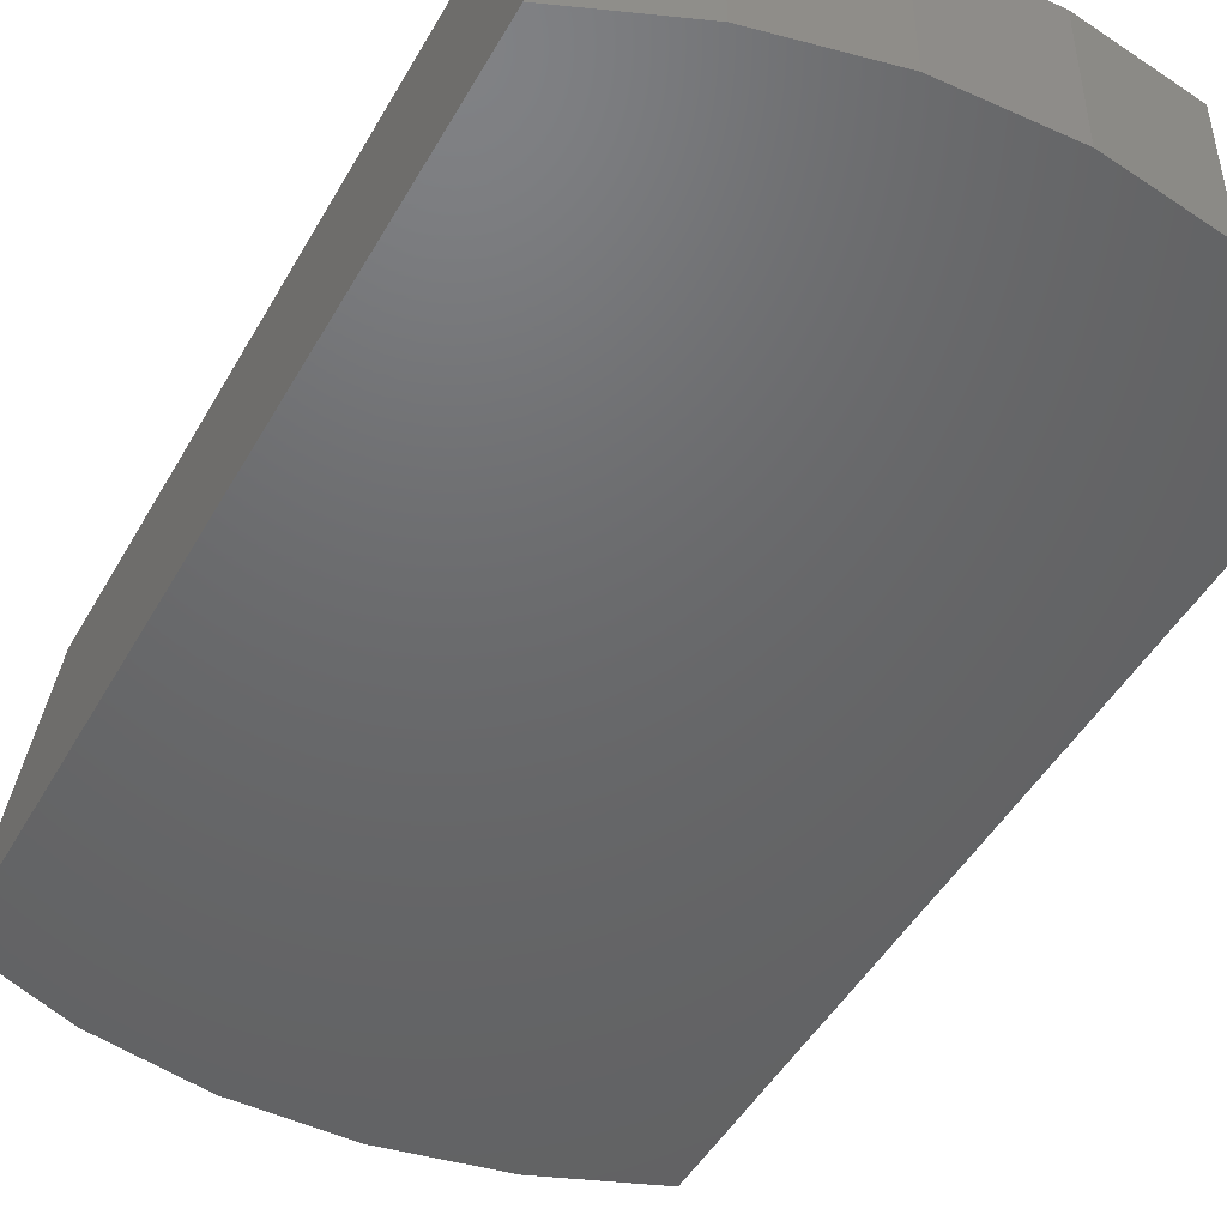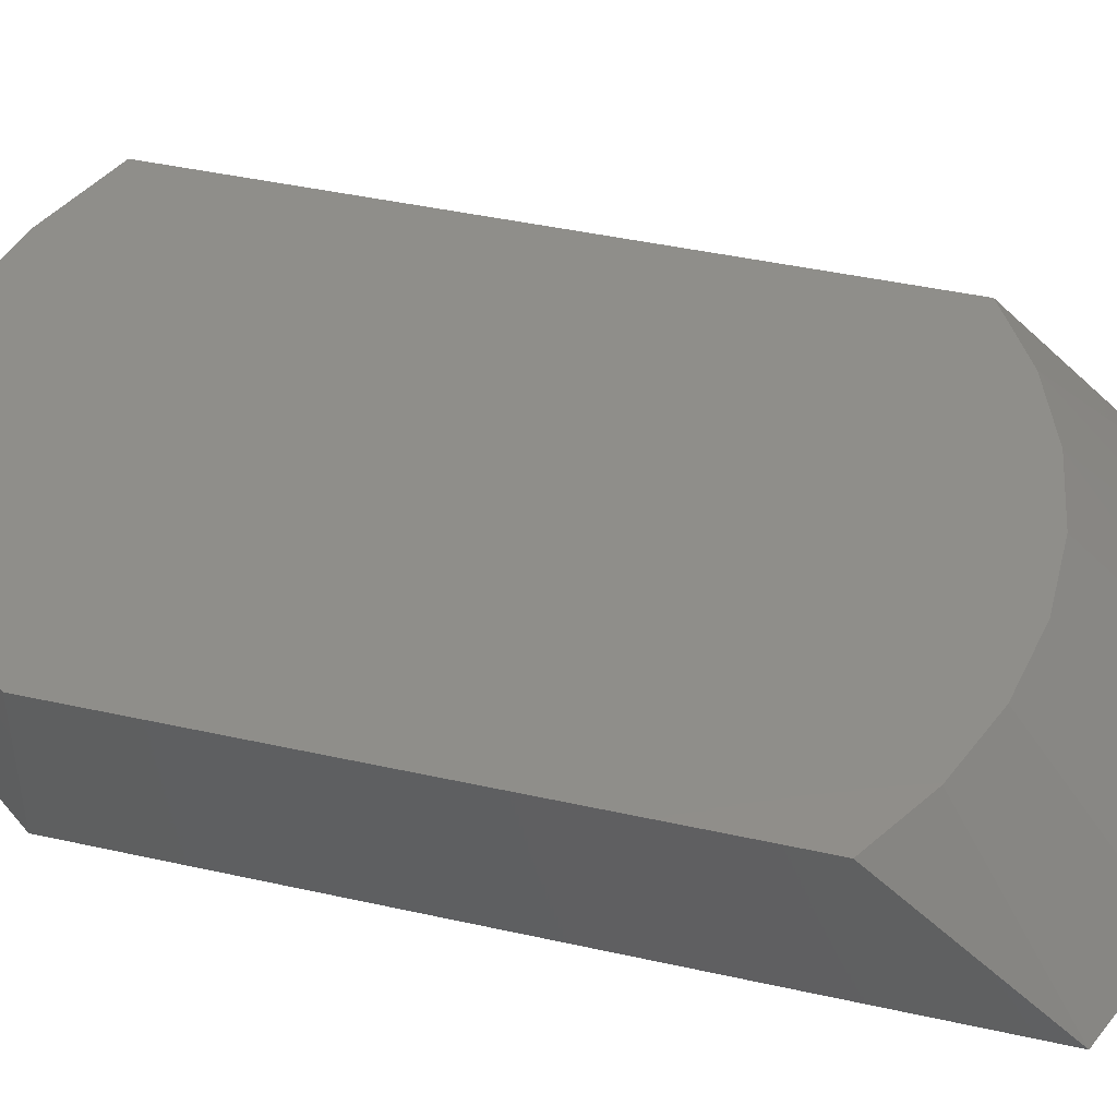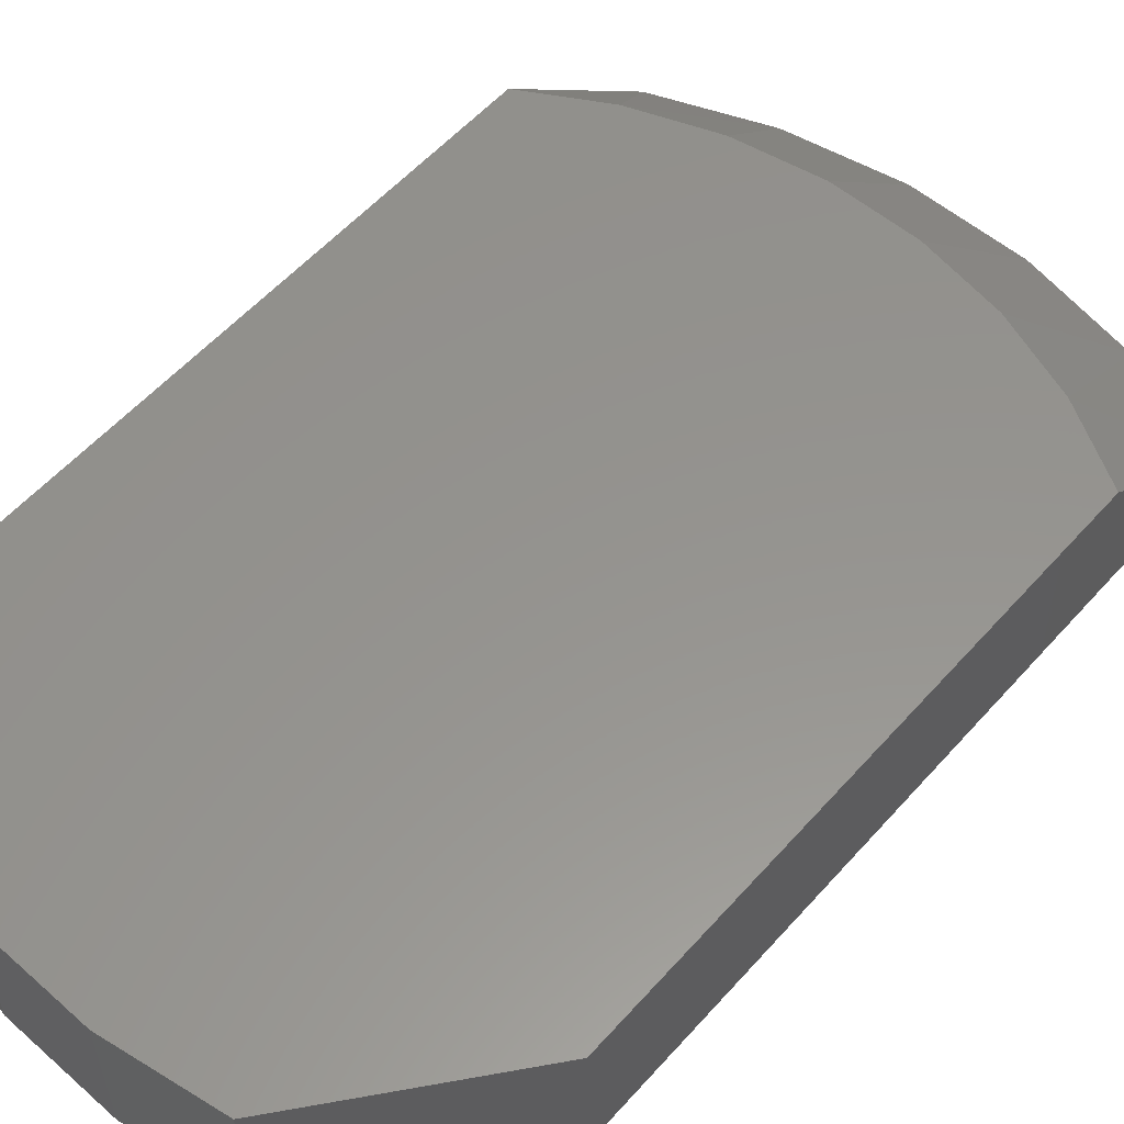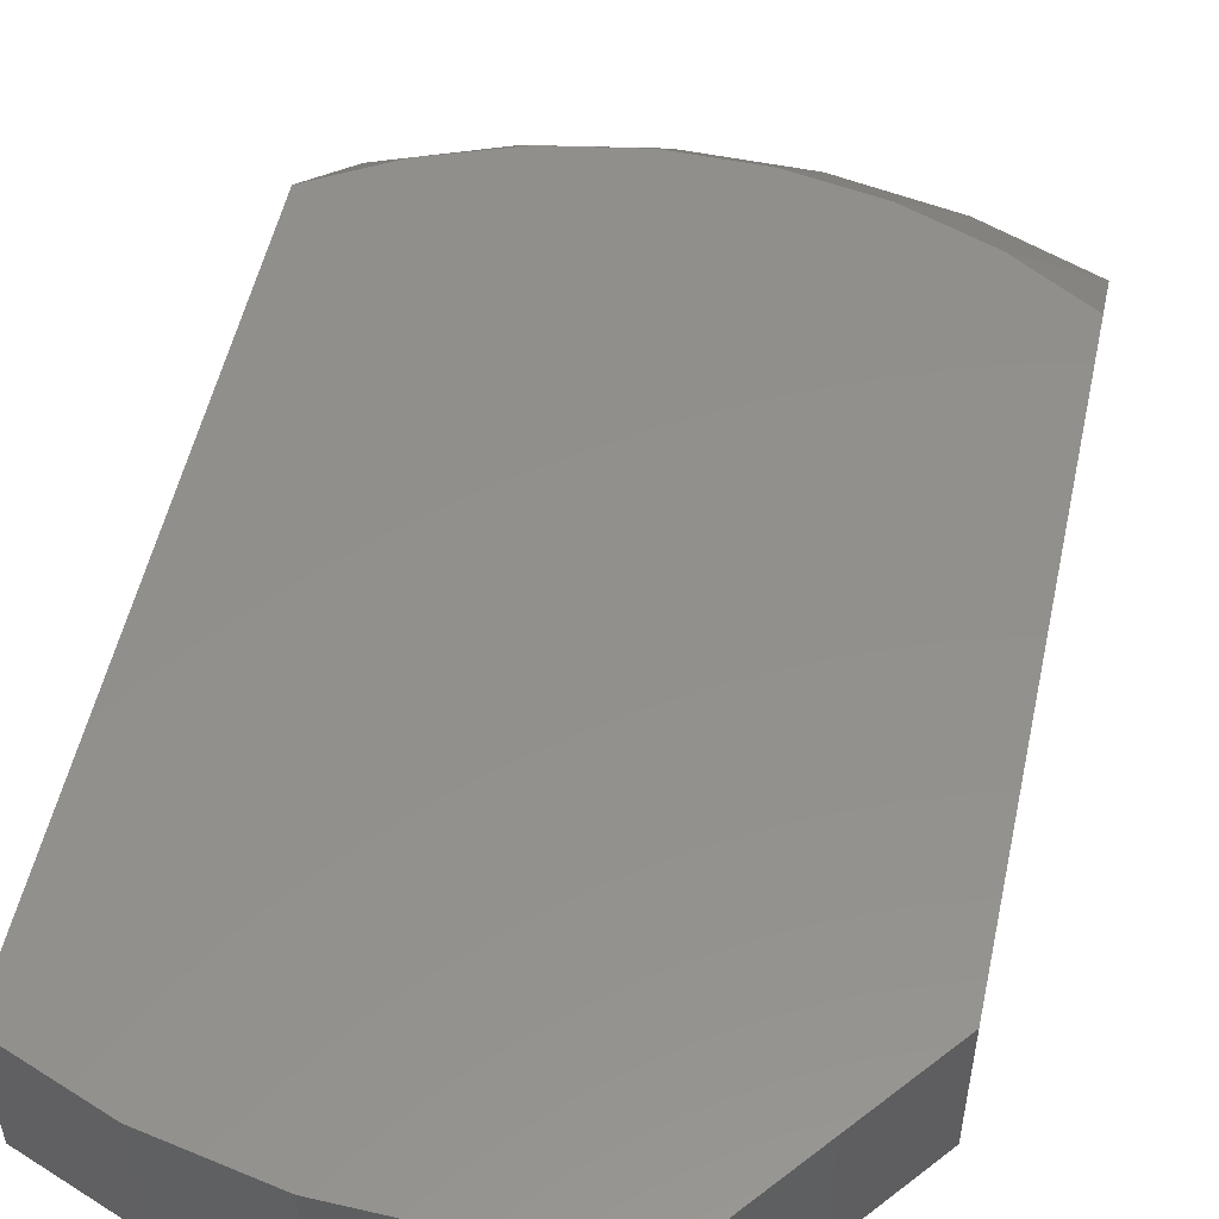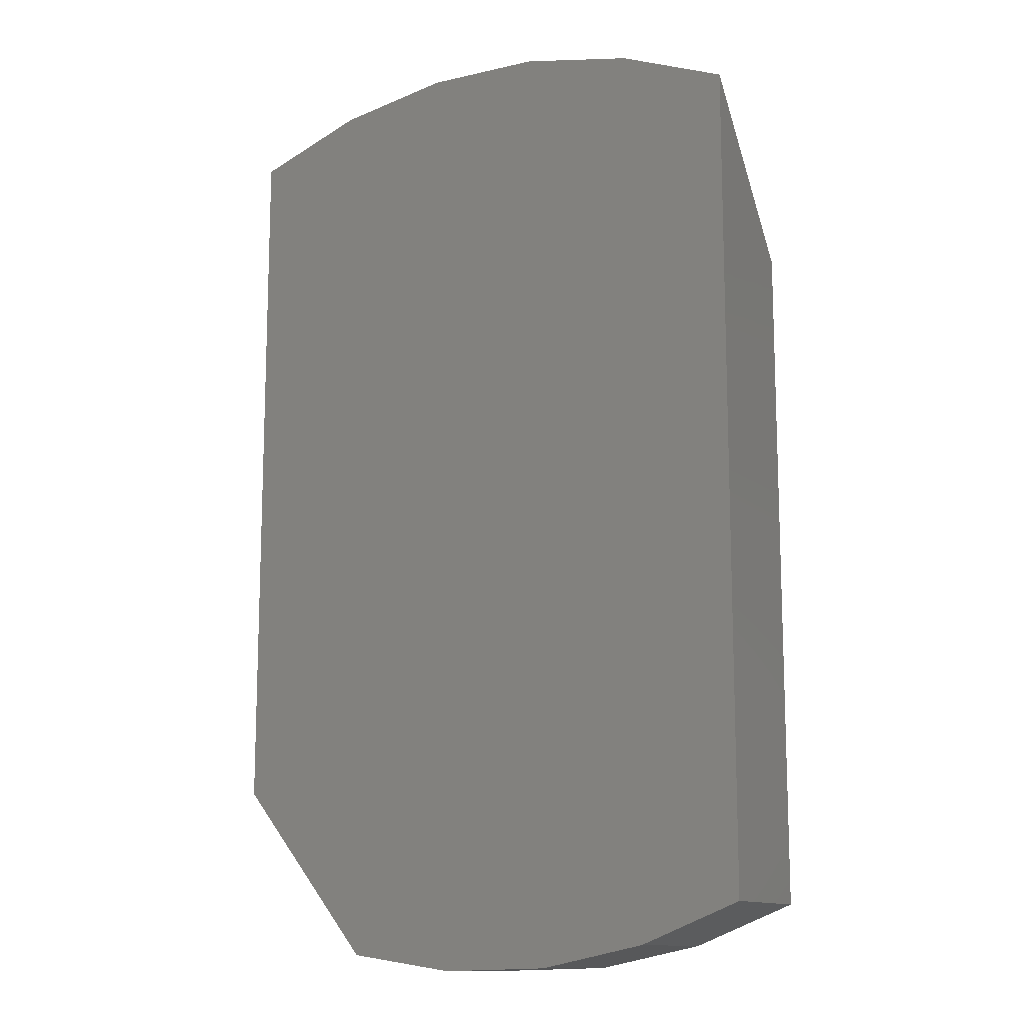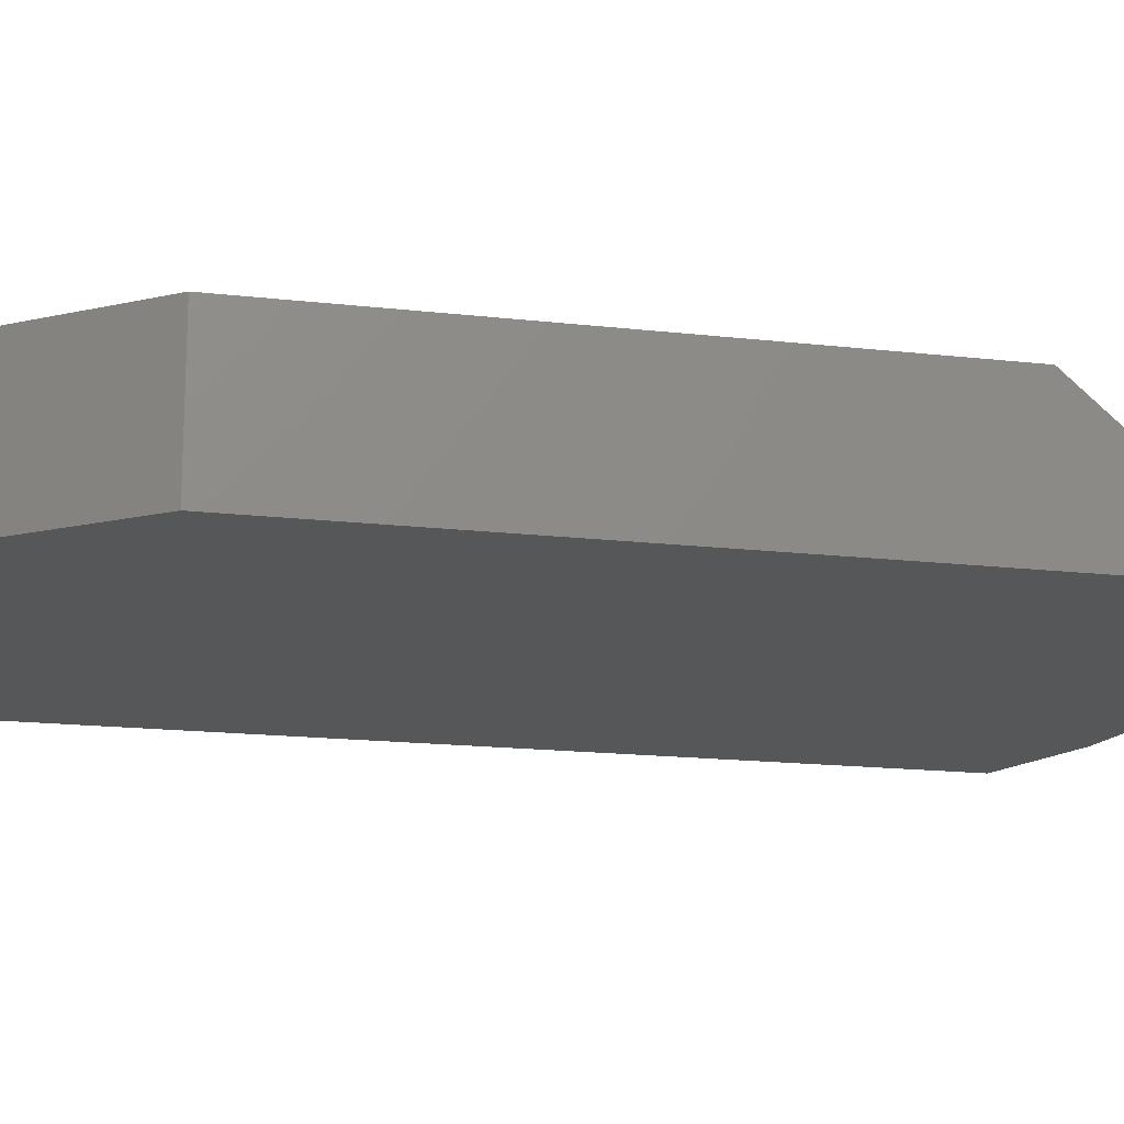
<metadata>
{"format":"stl","ext":"stl","renderer":"f3d","projection":"perspective","resolution":1024,"background":"white","views":[{"elev":-47.5,"azim":151.7,"up":"+Y"},{"elev":44.0,"azim":-75.4,"up":"+Y"},{"elev":56.7,"azim":-138.9,"up":"+Y"},{"elev":53.0,"azim":-167.7,"up":"+Y"},{"elev":-12.6,"azim":28.0,"up":"+Z"},{"elev":-16.5,"azim":-103.3,"up":"+Y"}]}
</metadata>
<code>
# stl→obj: 26 verts, 48 faces
v 0.07323 0 0.5977
v 0.05497 0 0.5972
v 0.07895 0 0.6
v 0.04737 0 0.6069
v 0.0672 0 0.5965
v 0.06105 0 0.5963
v 0.04737 0 0.6383
v 0.05152 0 0.6407
v 0.0748 0 0.6407
v 0.07895 0 0.6383
v 0.05603 0 0.6424
v 0.06076 0 0.6432
v 0.06556 0 0.6432
v 0.07029 0 0.6424
v 0.04737 -0.007812 0.6474
v 0.04737 -0.007812 0.6069
v 0.07895 -0.007812 0.6
v 0.05497 -0.007812 0.5972
v 0.07323 -0.007812 0.5977
v 0.0672 -0.007812 0.5965
v 0.06105 -0.007812 0.5963
v 0.06643 -0.007812 0.651
v 0.05989 -0.007812 0.651
v 0.05346 -0.007812 0.6498
v 0.07286 -0.007812 0.6498
v 0.07895 -0.007812 0.6474
f 1 2 3
f 2 4 3
f 1 5 2
f 5 6 2
f 7 8 9
f 7 9 10
f 7 10 3
f 7 3 4
f 8 11 12
f 8 12 13
f 8 13 14
f 8 14 9
f 15 7 16
f 16 7 4
f 17 18 19
f 17 16 18
f 18 20 19
f 18 21 20
f 22 23 24
f 22 24 25
f 15 16 17
f 15 17 26
f 15 26 25
f 15 25 24
f 3 17 1
f 1 17 19
f 1 19 5
f 5 19 20
f 5 20 6
f 6 20 21
f 6 21 2
f 2 21 18
f 18 16 2
f 2 16 4
f 17 3 26
f 26 3 10
f 15 8 7
f 15 24 8
f 26 9 25
f 26 10 9
f 25 9 14
f 13 23 22
f 13 22 14
f 22 25 14
f 11 24 23
f 11 23 12
f 23 13 12
f 8 24 11

</code>
